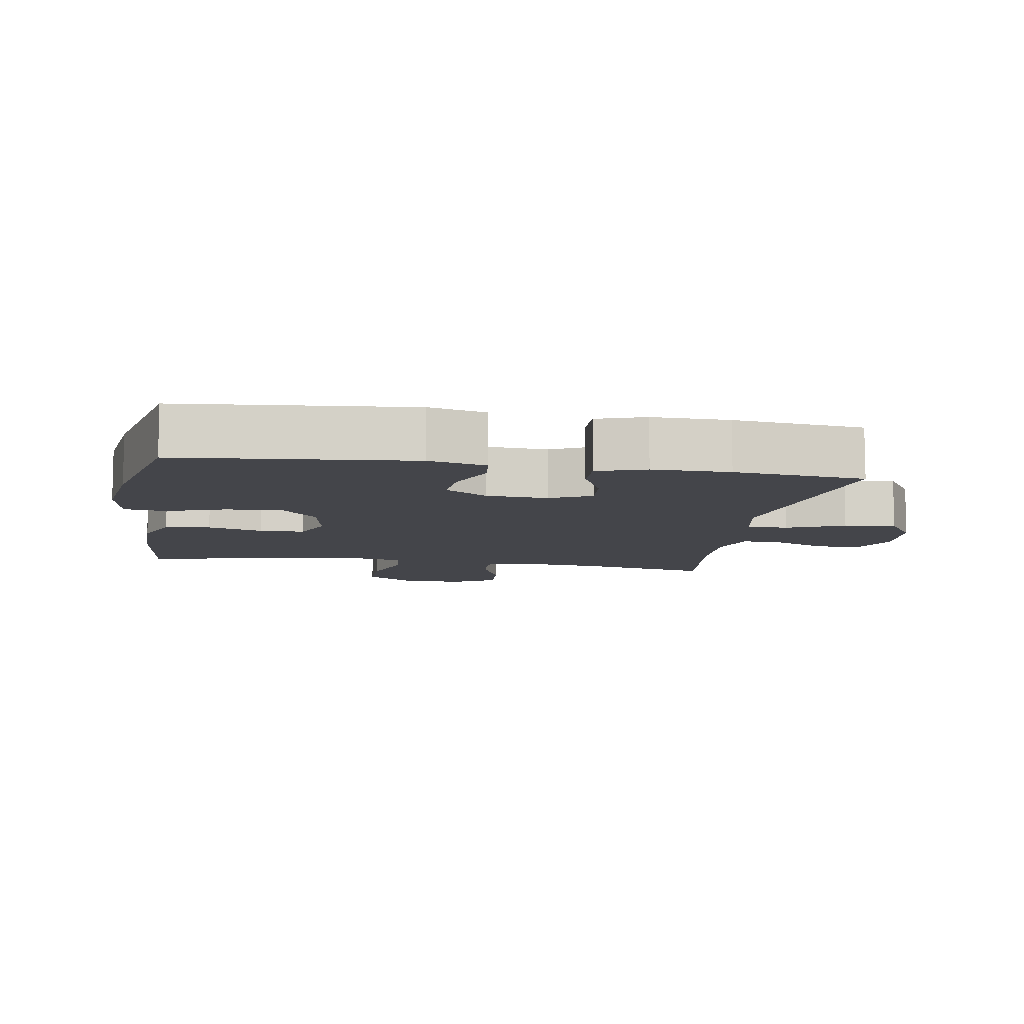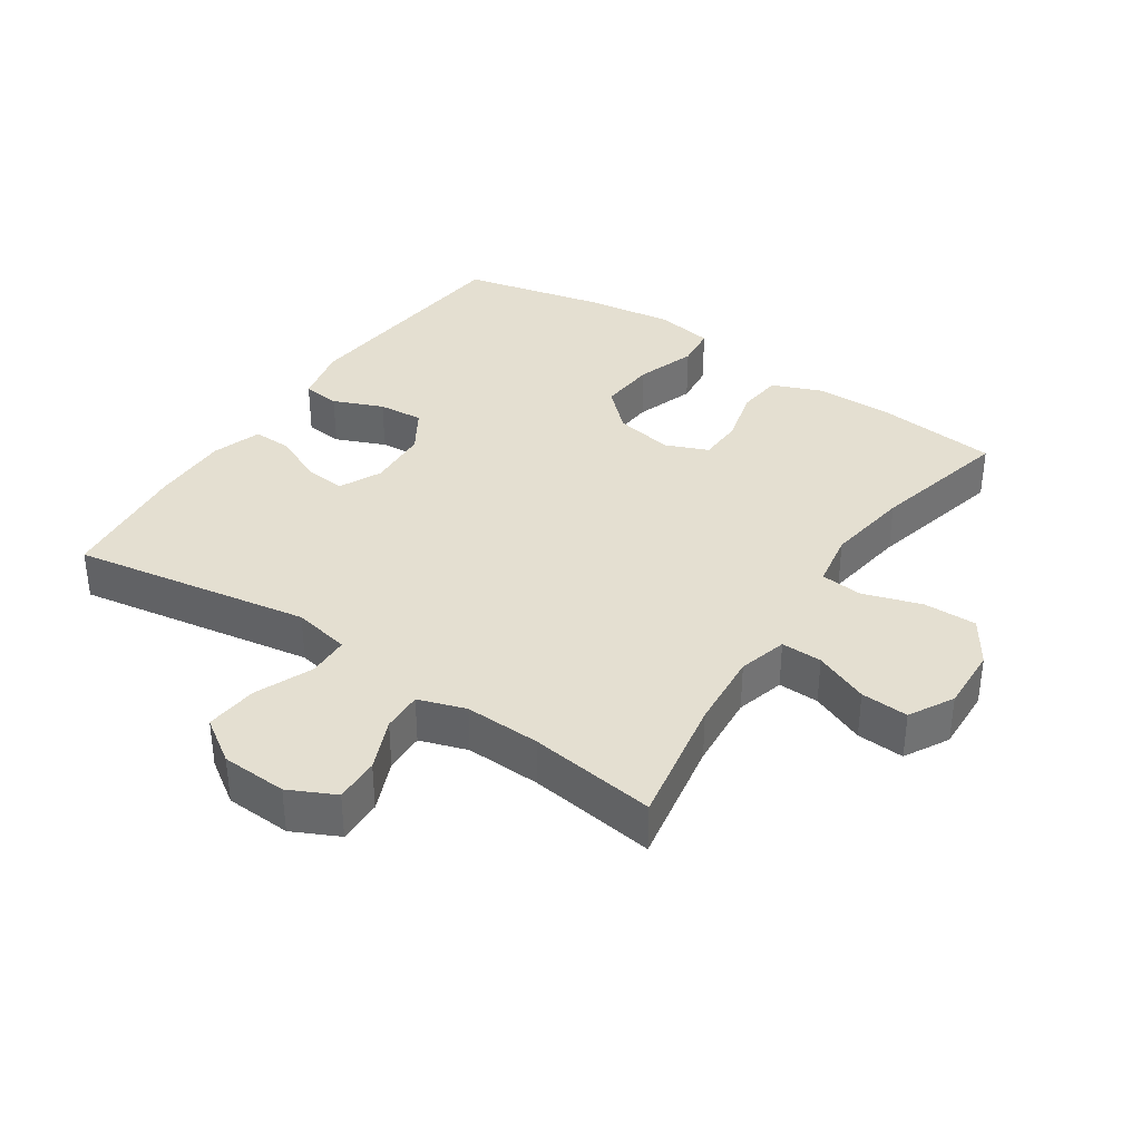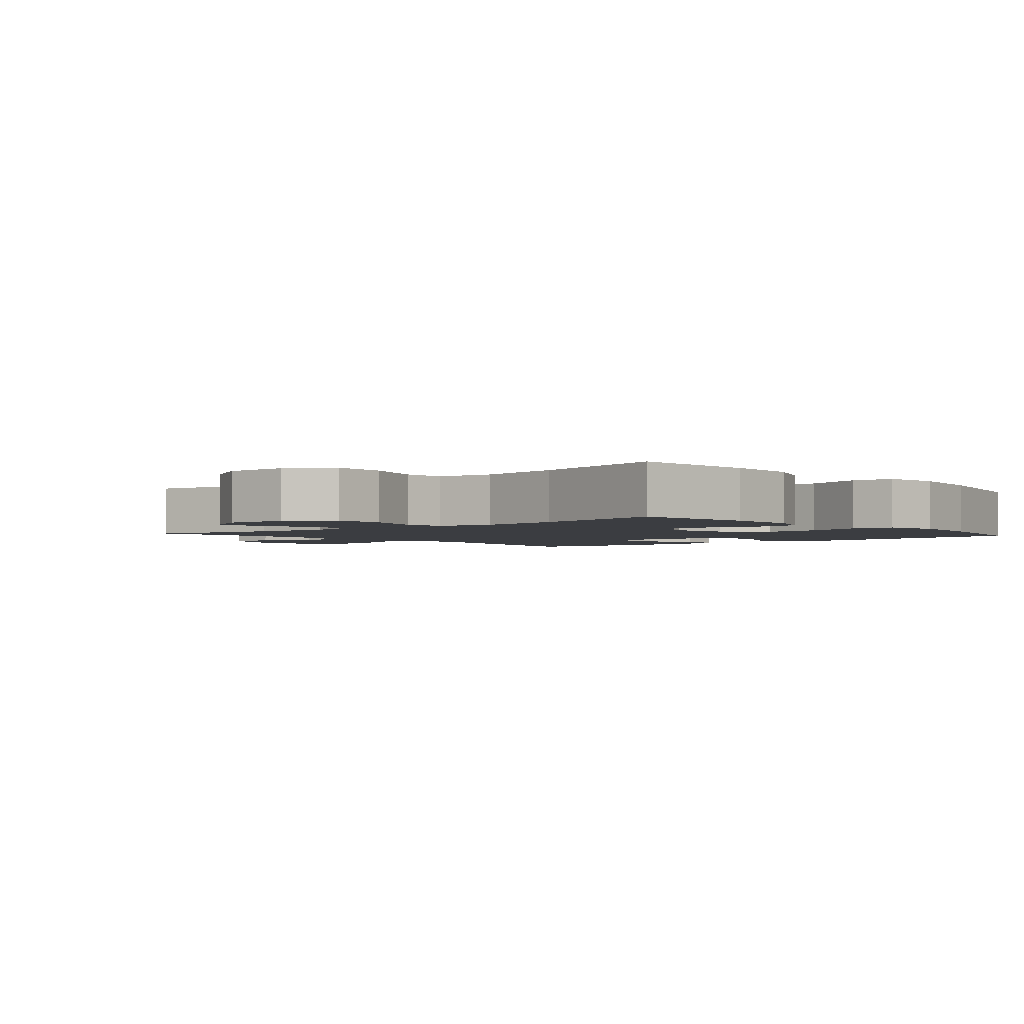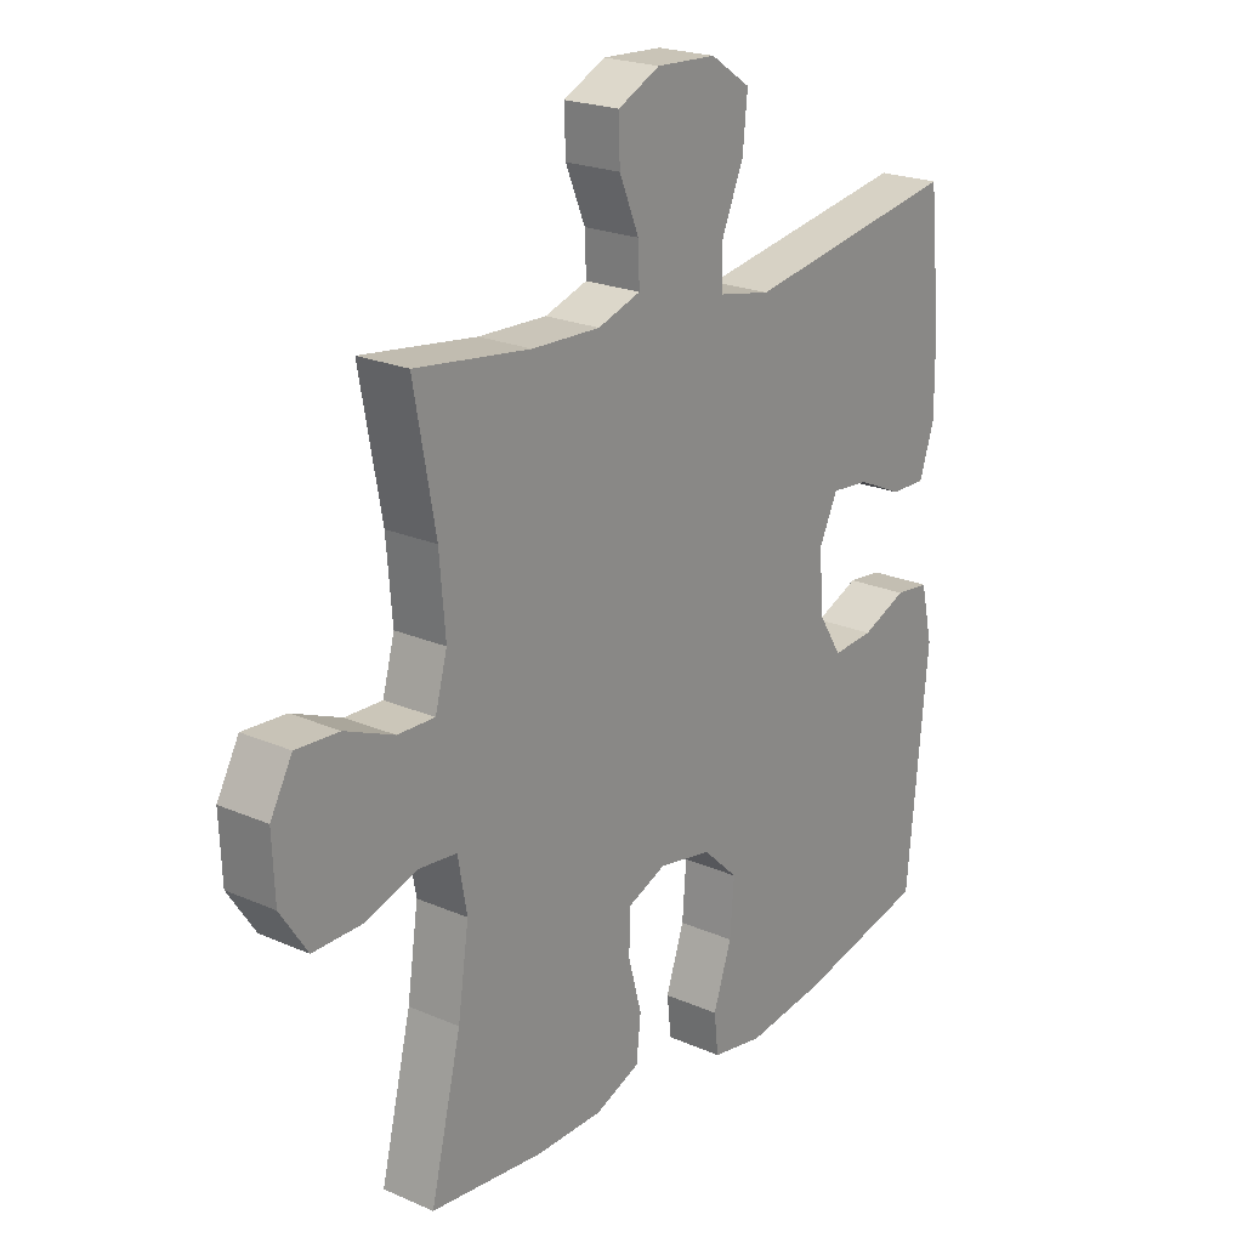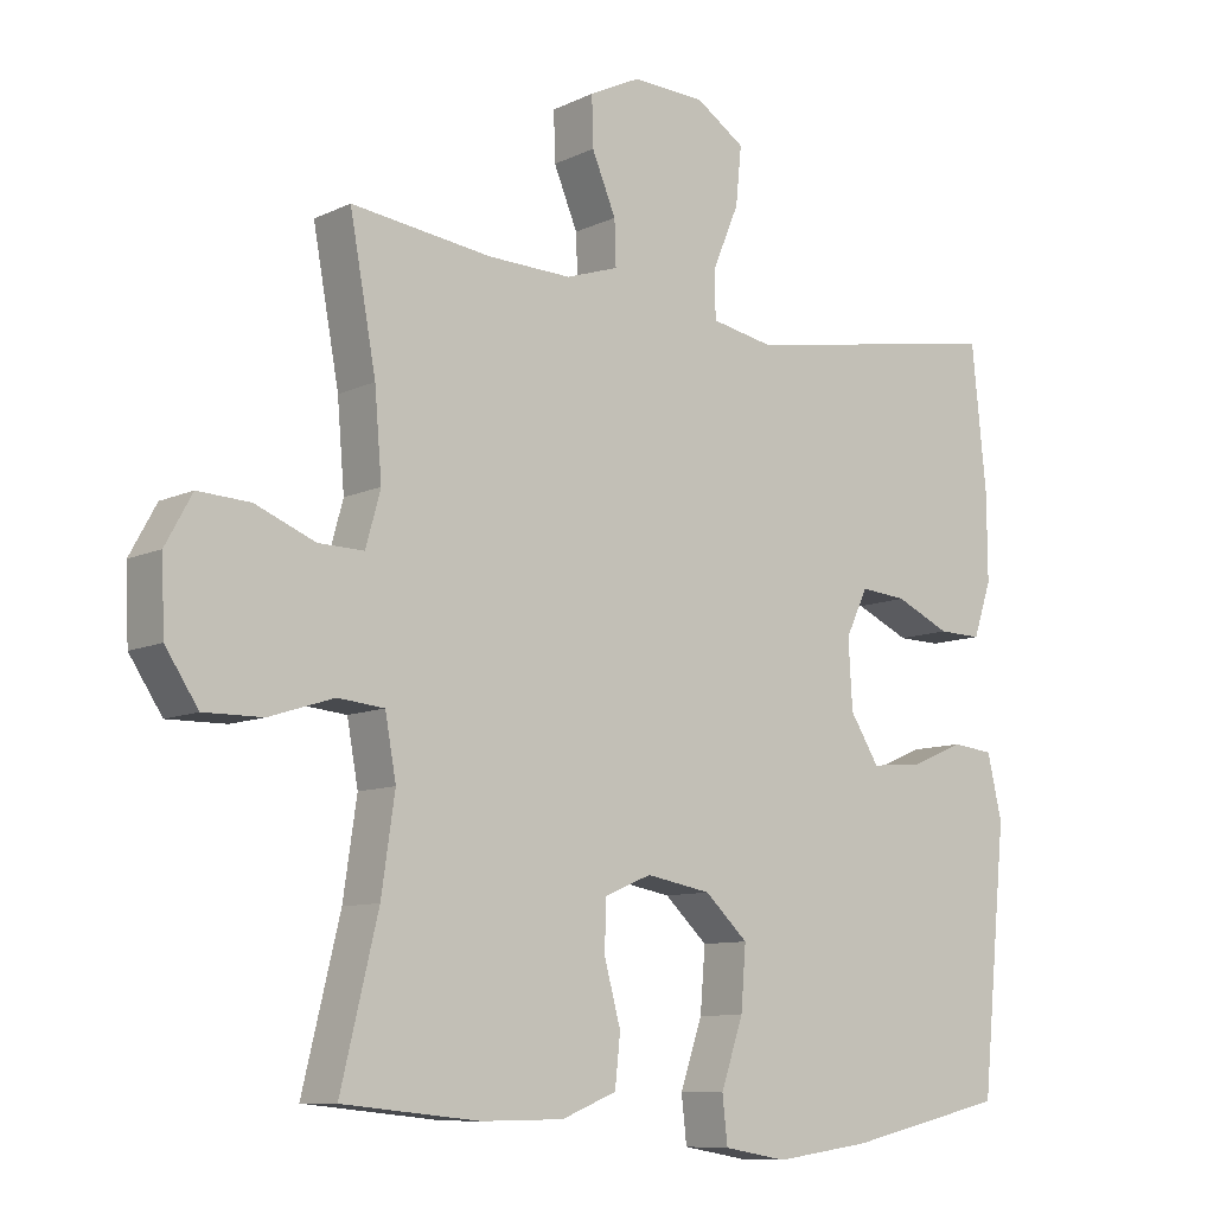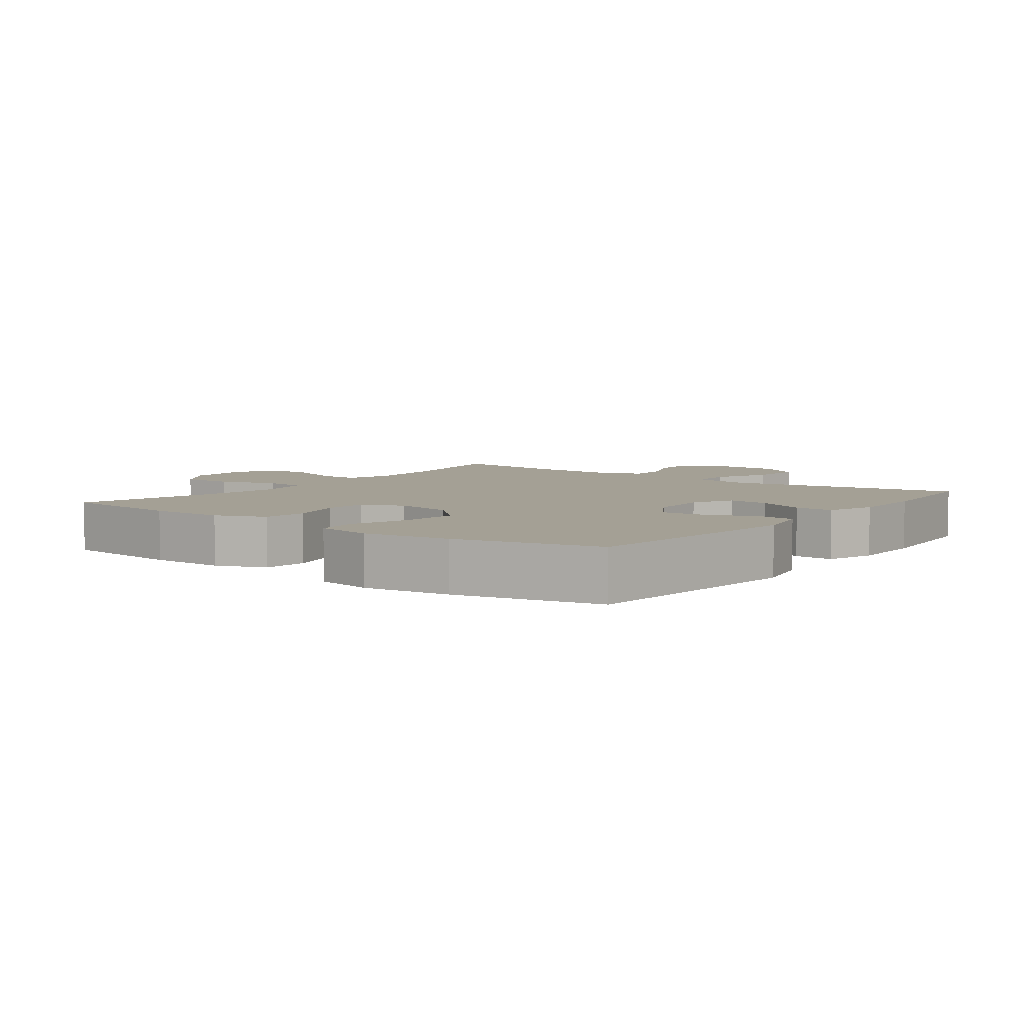
<metadata>
{"format":"obj","ext":"obj","renderer":"f3d","projection":"perspective","resolution":1024,"background":"white","views":[{"elev":-9.3,"azim":-99.4,"up":"+Y"},{"elev":36.6,"azim":33.9,"up":"+Y"},{"elev":-2.6,"azim":130.6,"up":"+Y"},{"elev":22.0,"azim":127.4,"up":"+Z"},{"elev":-9.3,"azim":141.0,"up":"+Z"},{"elev":5.7,"azim":-142.9,"up":"+Y"}]}
</metadata>
<code>
o path1212
v -0.5452 0.0375 0.2725
v -0.5461 0.0375 0.1524
v -0.5208 0.0375 0.07653
v -0.4602 0.0375 0.07797
v -0.384 0.0375 0.1132
v -0.3193 0.0375 0.1194
v -0.2883 0.0375 0.05443
v -0.294 0.0375 -0.04113
v -0.3346 0.0375 -0.1062
v -0.4044 0.0375 -0.1008
v -0.4813 0.0375 -0.06873
v -0.5393 0.0375 -0.07507
v -0.5598 0.0375 -0.1644
v -0.5246 0.0375 -0.5267
v -0.3017 0.0375 -0.5775
v -0.1677 0.0375 -0.5958
v -0.07906 0.0375 -0.5802
v -0.07172 0.0375 -0.5153
v -0.1028 0.0375 -0.4233
v -0.1098 0.0375 -0.3354
v -0.04977 0.0375 -0.2787
v 0.04093 0.0375 -0.2619
v 0.1062 0.0375 -0.2891
v 0.1086 0.0375 -0.3585
v 0.08553 0.0375 -0.4442
v 0.09302 0.0375 -0.5143
v 0.1698 0.0375 -0.5452
v 0.2853 0.0375 -0.5466
v 0.4773 0.0375 -0.5267
v 0.4251 0.0375 -0.3101
v 0.4061 0.0375 -0.1802
v 0.4214 0.0375 -0.09456
v 0.4864 0.0375 -0.08809
v 0.5771 0.0375 -0.117
v 0.6594 0.0375 -0.1178
v 0.7053 0.0375 -0.048
v 0.7094 0.0375 0.05171
v 0.672 0.0375 0.1198
v 0.5985 0.0375 0.1155
v 0.5147 0.0375 0.08103
v 0.4514 0.0375 0.07948
v 0.4309 0.0375 0.1547
v 0.4408 0.0375 0.2739
v 0.4773 0.0375 0.475
v 0.2807 0.0375 0.4488
v 0.1644 0.0375 0.445
v 0.09125 0.0375 0.469
v 0.09335 0.0375 0.5314
v 0.1268 0.0375 0.6115
v 0.1286 0.0375 0.6807
v 0.05725 0.0375 0.7155
v -0.04442 0.0375 0.7104
v -0.1122 0.0375 0.665
v -0.1042 0.0375 0.5843
v -0.0668 0.0375 0.4952
v -0.06857 0.0375 0.4303
v -0.1569 0.0375 0.4129
v -0.5246 0.0375 0.475
v -0.5452 -0.0375 0.2725
v -0.5461 -0.0375 0.1524
v -0.5208 -0.0375 0.07653
v -0.4602 -0.0375 0.07797
v -0.384 -0.0375 0.1132
v -0.3193 -0.0375 0.1194
v -0.2883 -0.0375 0.05443
v -0.294 -0.0375 -0.04113
v -0.3346 -0.0375 -0.1062
v -0.4044 -0.0375 -0.1008
v -0.4813 -0.0375 -0.06873
v -0.5393 -0.0375 -0.07507
v -0.5598 -0.0375 -0.1644
v -0.5246 -0.0375 -0.5267
v -0.3017 -0.0375 -0.5775
v -0.1677 -0.0375 -0.5958
v -0.07906 -0.0375 -0.5802
v -0.07172 -0.0375 -0.5153
v -0.1028 -0.0375 -0.4233
v -0.1098 -0.0375 -0.3354
v -0.04977 -0.0375 -0.2787
v 0.04093 -0.0375 -0.2619
v 0.1062 -0.0375 -0.2891
v 0.1086 -0.0375 -0.3585
v 0.08553 -0.0375 -0.4442
v 0.09302 -0.0375 -0.5143
v 0.1698 -0.0375 -0.5452
v 0.2853 -0.0375 -0.5466
v 0.4773 -0.0375 -0.5267
v 0.4251 -0.0375 -0.3101
v 0.4061 -0.0375 -0.1802
v 0.4214 -0.0375 -0.09456
v 0.4864 -0.0375 -0.08809
v 0.5771 -0.0375 -0.117
v 0.6594 -0.0375 -0.1178
v 0.7053 -0.0375 -0.048
v 0.7094 -0.0375 0.05171
v 0.672 -0.0375 0.1198
v 0.5985 -0.0375 0.1155
v 0.5147 -0.0375 0.08103
v 0.4514 -0.0375 0.07948
v 0.4309 -0.0375 0.1547
v 0.4408 -0.0375 0.2739
v 0.4773 -0.0375 0.475
v 0.2807 -0.0375 0.4488
v 0.1644 -0.0375 0.445
v 0.09125 -0.0375 0.469
v 0.09335 -0.0375 0.5314
v 0.1268 -0.0375 0.6115
v 0.1286 -0.0375 0.6807
v 0.05725 -0.0375 0.7155
v -0.04442 -0.0375 0.7104
v -0.1122 -0.0375 0.665
v -0.1042 -0.0375 0.5843
v -0.0668 -0.0375 0.4952
v -0.06857 -0.0375 0.4303
v -0.1569 -0.0375 0.4129
v -0.5246 -0.0375 0.475
v 0.1286 0.0375 0.6807
v 0.1286 0.0375 0.6807
v 0.05725 0.0375 0.7155
v -0.04442 0.0375 0.7104
v -0.1122 0.0375 0.665
v -0.1122 0.0375 0.665
v 0.1268 0.0375 0.6115
v -0.1042 0.0375 0.5843
v 0.09335 0.0375 0.5314
v -0.0668 0.0375 0.4952
v 0.09125 0.0375 0.469
v 0.09125 0.0375 0.469
v -0.06857 0.0375 0.4303
v -0.06857 0.0375 0.4303
v 0.1644 0.0375 0.445
v 0.4773 0.0375 0.475
v 0.4773 0.0375 0.475
v 0.2807 0.0375 0.4488
v -0.1569 0.0375 0.4129
v -0.5246 0.0375 0.475
v -0.5246 0.0375 0.475
v 0.4408 0.0375 0.2739
v -0.5452 0.0375 0.2725
v 0.4309 0.0375 0.1547
v -0.5461 0.0375 0.1524
v 0.4514 0.0375 0.07948
v 0.4514 0.0375 0.07948
v -0.384 0.0375 0.1132
v -0.3193 0.0375 0.1194
v -0.3193 0.0375 0.1194
v -0.5208 0.0375 0.07653
v -0.5208 0.0375 0.07653
v 0.7094 0.0375 0.05171
v 0.672 0.0375 0.1198
v 0.672 0.0375 0.1198
v 0.5985 0.0375 0.1155
v -0.2883 0.0375 0.05443
v 0.5147 0.0375 0.08103
v -0.4602 0.0375 0.07797
v -0.294 0.0375 -0.04113
v 0.7053 0.0375 -0.048
v -0.3346 0.0375 -0.1062
v -0.3346 0.0375 -0.1062
v 0.6594 0.0375 -0.1178
v -0.4044 0.0375 -0.1008
v -0.4813 0.0375 -0.06873
v -0.5393 0.0375 -0.07507
v -0.5393 0.0375 -0.07507
v -0.5598 0.0375 -0.1644
v 0.5771 0.0375 -0.117
v 0.4864 0.0375 -0.08809
v 0.4214 0.0375 -0.09456
v 0.4214 0.0375 -0.09456
v 0.4061 0.0375 -0.1802
v 0.4251 0.0375 -0.3101
v 0.04093 0.0375 -0.2619
v 0.1062 0.0375 -0.2891
v 0.1062 0.0375 -0.2891
v -0.04977 0.0375 -0.2787
v -0.1098 0.0375 -0.3354
v 0.1086 0.0375 -0.3585
v -0.1028 0.0375 -0.4233
v 0.08553 0.0375 -0.4442
v -0.07172 0.0375 -0.5153
v 0.4773 0.0375 -0.5267
v 0.4773 0.0375 -0.5267
v 0.09302 0.0375 -0.5143
v 0.09302 0.0375 -0.5143
v -0.5246 0.0375 -0.5267
v -0.5246 0.0375 -0.5267
v 0.1698 0.0375 -0.5452
v -0.07906 0.0375 -0.5802
v -0.07906 0.0375 -0.5802
v 0.2853 0.0375 -0.5466
v -0.3017 0.0375 -0.5775
v -0.1677 0.0375 -0.5958
v 0.1286 -0.0375 0.6807
v 0.1286 -0.0375 0.6807
v 0.05725 -0.0375 0.7155
v -0.04442 -0.0375 0.7104
v -0.1122 -0.0375 0.665
v -0.1122 -0.0375 0.665
v 0.1268 -0.0375 0.6115
v -0.1042 -0.0375 0.5843
v 0.09335 -0.0375 0.5314
v -0.0668 -0.0375 0.4952
v 0.09125 -0.0375 0.469
v 0.09125 -0.0375 0.469
v -0.06857 -0.0375 0.4303
v -0.06857 -0.0375 0.4303
v 0.1644 -0.0375 0.445
v 0.4773 -0.0375 0.475
v 0.4773 -0.0375 0.475
v 0.2807 -0.0375 0.4488
v -0.1569 -0.0375 0.4129
v -0.5246 -0.0375 0.475
v -0.5246 -0.0375 0.475
v 0.4408 -0.0375 0.2739
v -0.5452 -0.0375 0.2725
v 0.4309 -0.0375 0.1547
v -0.5461 -0.0375 0.1524
v 0.4514 -0.0375 0.07948
v 0.4514 -0.0375 0.07948
v -0.384 -0.0375 0.1132
v -0.3193 -0.0375 0.1194
v -0.3193 -0.0375 0.1194
v -0.5208 -0.0375 0.07653
v -0.5208 -0.0375 0.07653
v 0.7094 -0.0375 0.05171
v 0.672 -0.0375 0.1198
v 0.672 -0.0375 0.1198
v 0.5985 -0.0375 0.1155
v -0.2883 -0.0375 0.05443
v 0.5147 -0.0375 0.08103
v -0.4602 -0.0375 0.07797
v -0.294 -0.0375 -0.04113
v 0.7053 -0.0375 -0.048
v -0.3346 -0.0375 -0.1062
v -0.3346 -0.0375 -0.1062
v 0.6594 -0.0375 -0.1178
v -0.4044 -0.0375 -0.1008
v -0.4813 -0.0375 -0.06873
v -0.5393 -0.0375 -0.07507
v -0.5393 -0.0375 -0.07507
v -0.5598 -0.0375 -0.1644
v 0.5771 -0.0375 -0.117
v 0.4864 -0.0375 -0.08809
v 0.4214 -0.0375 -0.09456
v 0.4214 -0.0375 -0.09456
v 0.4061 -0.0375 -0.1802
v 0.4251 -0.0375 -0.3101
v 0.04093 -0.0375 -0.2619
v 0.1062 -0.0375 -0.2891
v 0.1062 -0.0375 -0.2891
v -0.04977 -0.0375 -0.2787
v -0.1098 -0.0375 -0.3354
v 0.1086 -0.0375 -0.3585
v -0.1028 -0.0375 -0.4233
v 0.08553 -0.0375 -0.4442
v -0.07172 -0.0375 -0.5153
v 0.4773 -0.0375 -0.5267
v 0.4773 -0.0375 -0.5267
v 0.09302 -0.0375 -0.5143
v 0.09302 -0.0375 -0.5143
v -0.5246 -0.0375 -0.5267
v -0.5246 -0.0375 -0.5267
v 0.1698 -0.0375 -0.5452
v -0.07906 -0.0375 -0.5802
v -0.07906 -0.0375 -0.5802
v 0.2853 -0.0375 -0.5466
v -0.3017 -0.0375 -0.5775
v -0.1677 -0.0375 -0.5958
f 205 207 203
f 216 244 218
f 234 251 232
f 253 247 249
f 200 201 196
f 266 253 263
f 215 221 211
f 221 215 220
f 205 203 202
f 201 199 195
f 200 196 197
f 210 214 208
f 220 217 231
f 248 244 216
f 259 263 255
f 229 207 205
f 249 246 244
f 207 214 210
f 211 229 205
f 264 256 268
f 268 254 267
f 221 229 211
f 196 201 195
f 229 248 207
f 251 234 252
f 241 261 237
f 244 243 218
f 249 247 246
f 228 225 226
f 248 216 207
f 267 234 261
f 247 253 266
f 254 268 256
f 249 244 248
f 195 199 193
f 228 233 225
f 202 201 200
f 231 217 223
f 233 242 236
f 228 242 233
f 218 243 230
f 230 242 228
f 255 263 253
f 232 251 248
f 237 261 234
f 254 252 267
f 238 241 237
f 232 248 229
f 215 211 212
f 242 230 243
f 247 266 257
f 202 203 201
f 207 216 214
f 267 252 234
f 217 220 215
f 239 241 238
f 118 51 109 194
f 51 52 110 109
f 52 122 198 110
f 49 50 108 107
f 53 54 112 111
f 48 49 107 106
f 54 55 113 112
f 128 48 106 204
f 55 130 206 113
f 46 47 105 104
f 133 45 103 209
f 45 46 104 103
f 56 57 115 114
f 57 137 213 115
f 43 44 102 101
f 58 1 59 116
f 42 43 101 100
f 1 2 60 59
f 143 42 100 219
f 5 146 222 63
f 2 148 224 60
f 37 151 227 95
f 38 39 97 96
f 6 7 65 64
f 39 40 98 97
f 4 5 63 62
f 3 4 62 61
f 40 41 99 98
f 7 8 66 65
f 36 37 95 94
f 8 159 235 66
f 35 36 94 93
f 10 11 69 68
f 11 164 240 69
f 12 13 71 70
f 34 35 93 92
f 33 34 92 91
f 169 33 91 245
f 31 32 90 89
f 9 10 68 67
f 30 31 89 88
f 22 174 250 80
f 21 22 80 79
f 20 21 79 78
f 23 24 82 81
f 19 20 78 77
f 24 25 83 82
f 18 19 77 76
f 182 30 88 258
f 25 184 260 83
f 13 186 262 71
f 26 27 85 84
f 189 18 76 265
f 28 29 87 86
f 27 28 86 85
f 14 15 73 72
f 16 17 75 74
f 15 16 74 73
f 129 127 131
f 140 142 168
f 158 156 175
f 177 173 171
f 124 120 125
f 190 187 177
f 139 135 145
f 145 144 139
f 129 126 127
f 125 119 123
f 124 121 120
f 134 132 138
f 144 155 141
f 172 140 168
f 183 179 187
f 153 129 131
f 173 168 170
f 131 134 138
f 135 129 153
f 188 192 180
f 192 191 178
f 145 135 153
f 120 119 125
f 153 131 172
f 175 176 158
f 165 161 185
f 168 142 167
f 173 170 171
f 152 150 149
f 172 131 140
f 191 185 158
f 171 190 177
f 178 180 192
f 173 172 168
f 119 117 123
f 152 149 157
f 126 124 125
f 155 147 141
f 157 160 166
f 152 157 166
f 142 154 167
f 154 152 166
f 179 177 187
f 156 172 175
f 161 158 185
f 178 191 176
f 162 161 165
f 156 153 172
f 139 136 135
f 166 167 154
f 171 181 190
f 126 125 127
f 131 138 140
f 191 158 176
f 141 139 144
f 163 162 165

</code>
